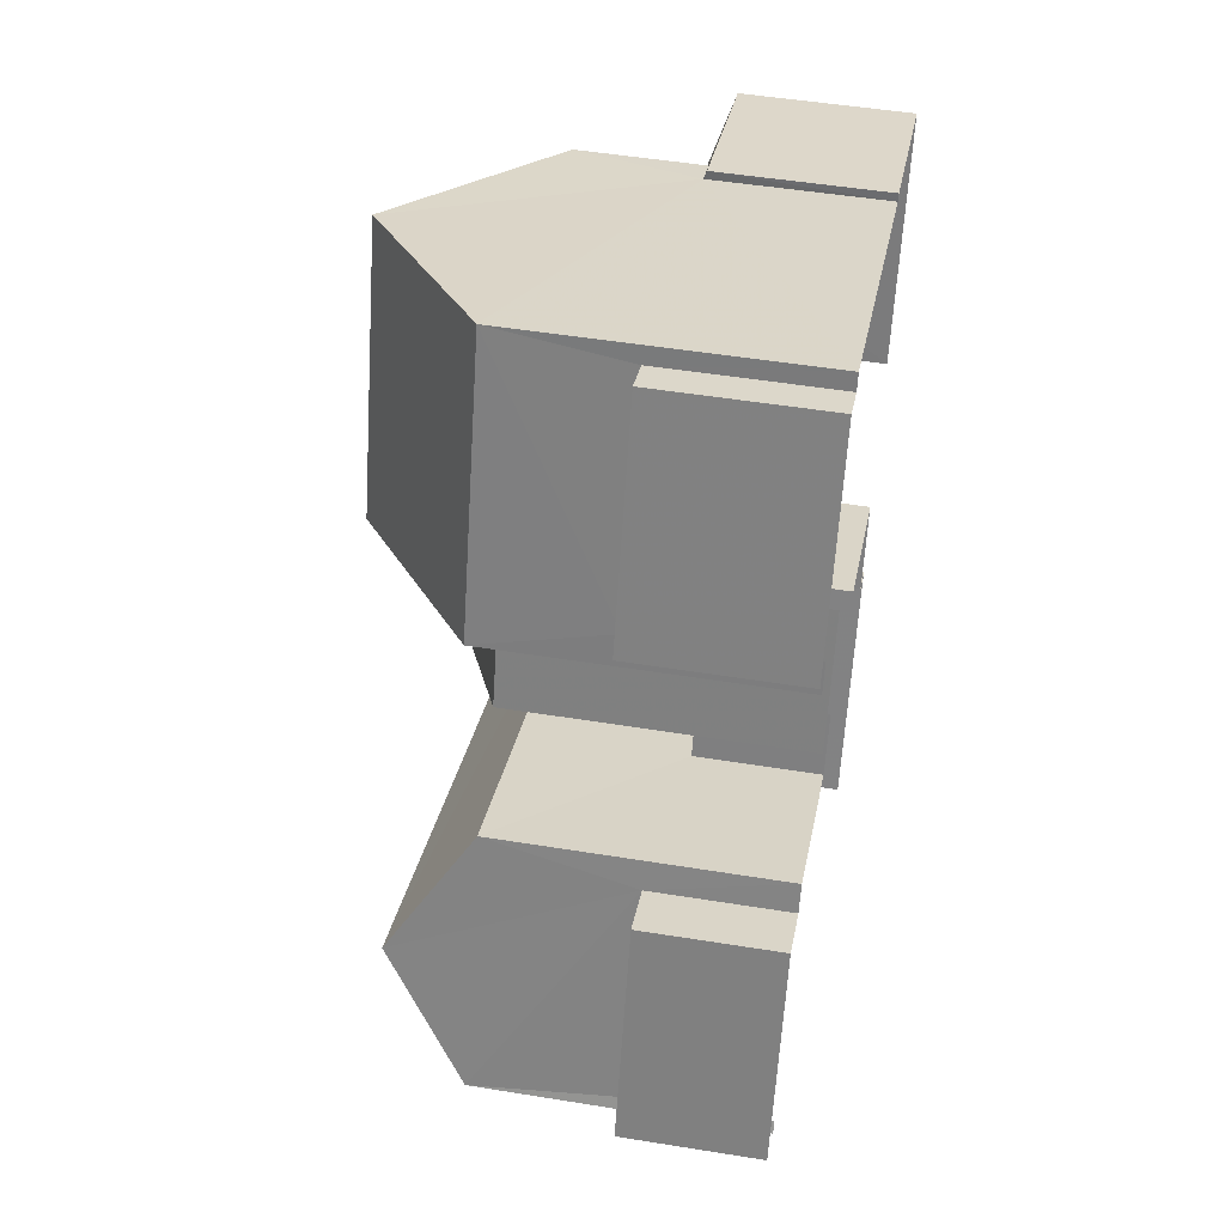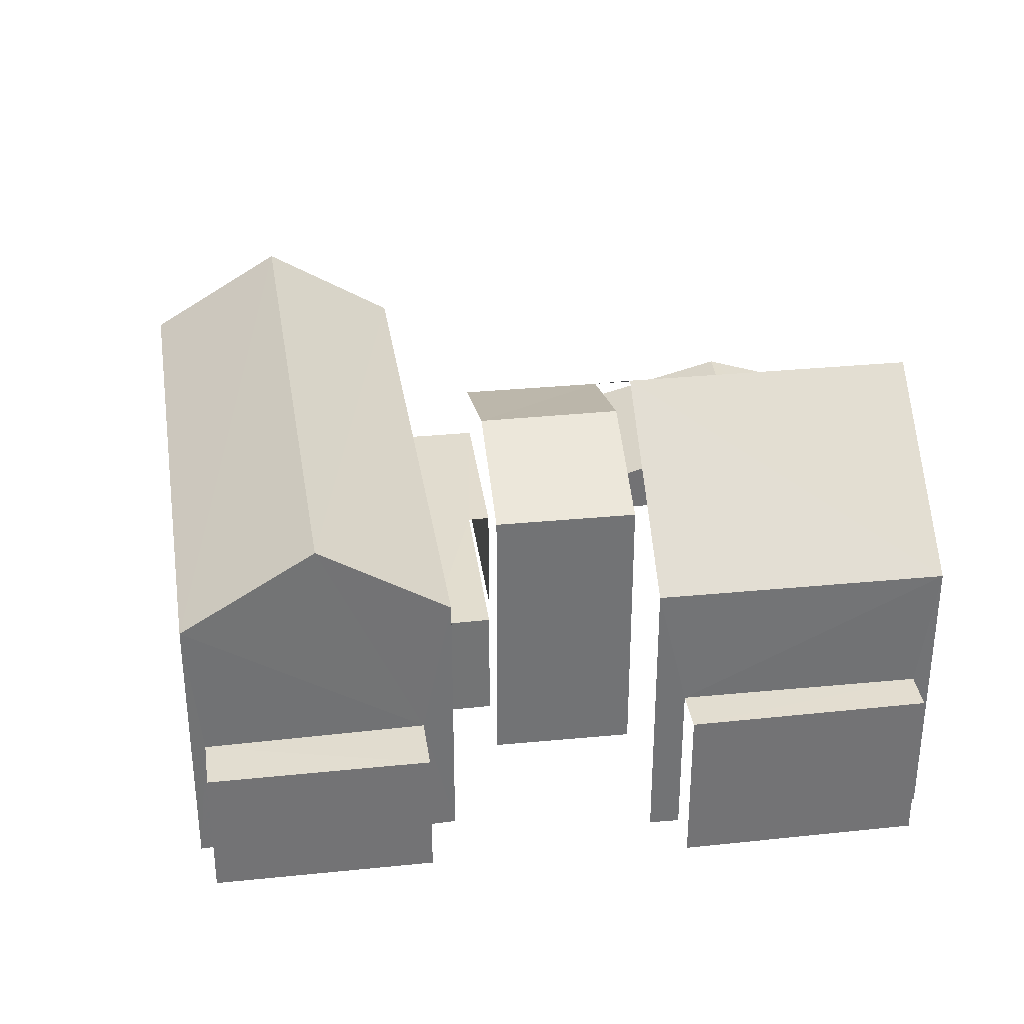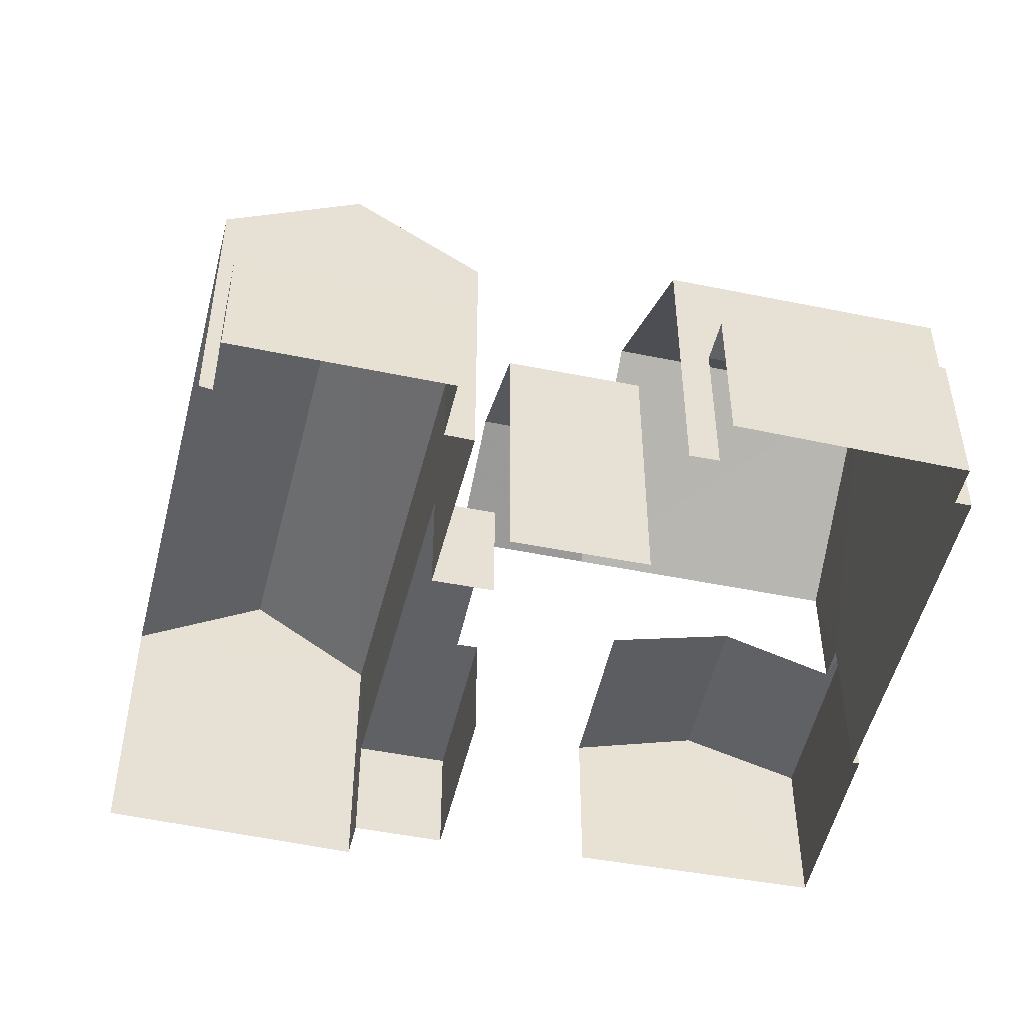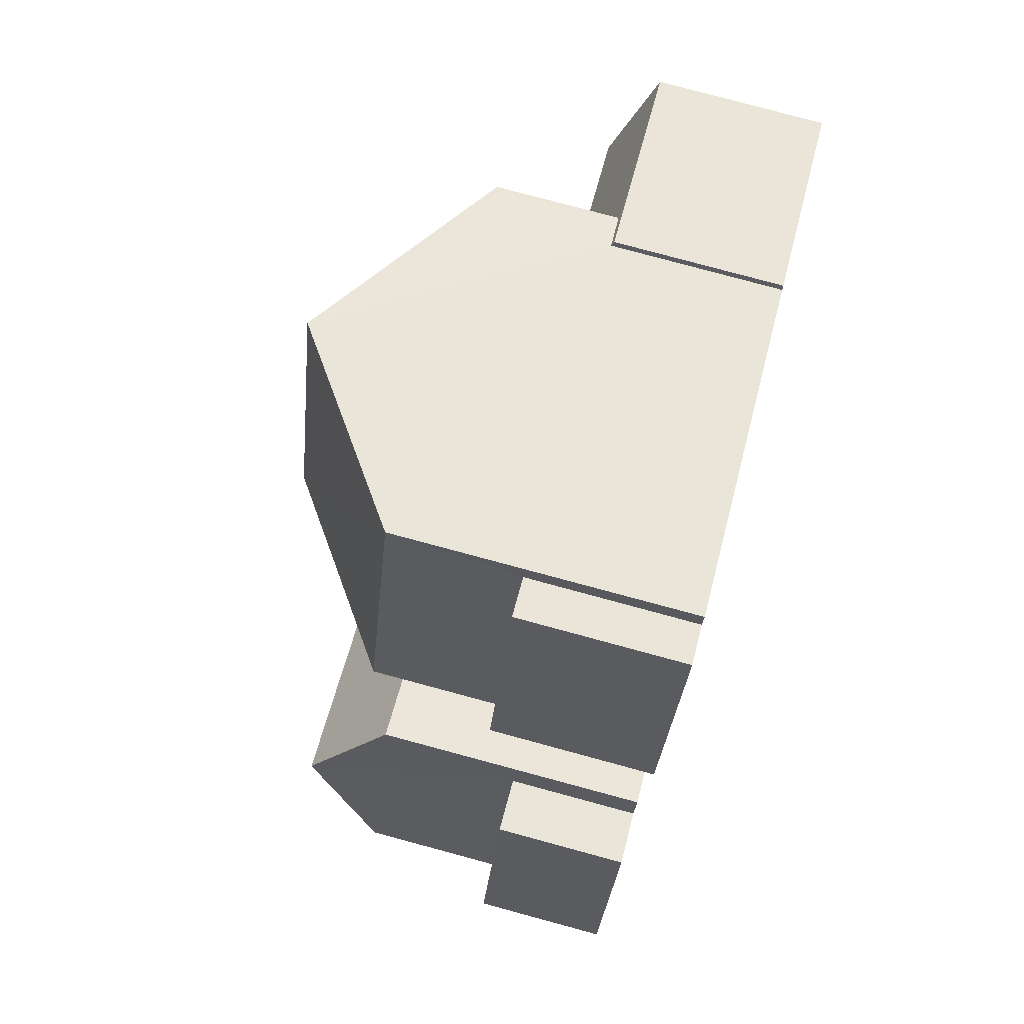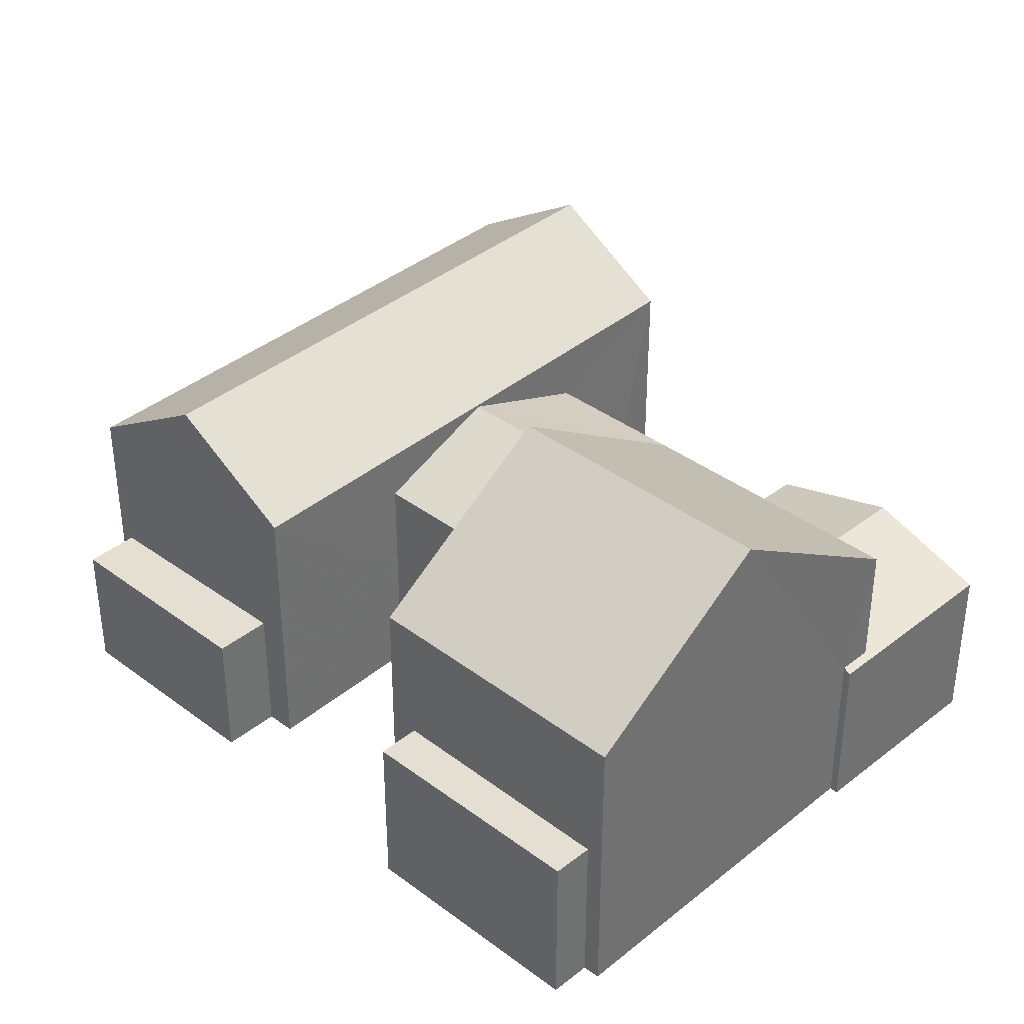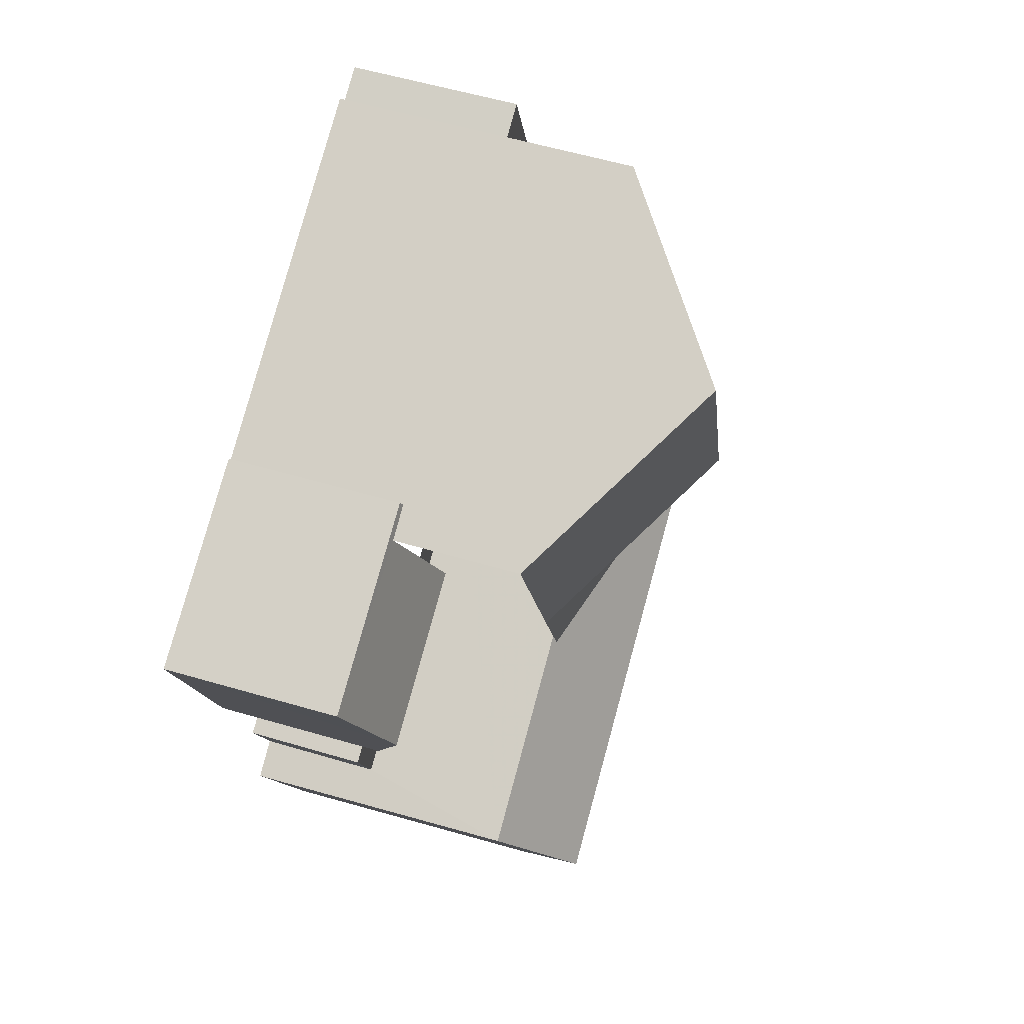
<metadata>
{"format":"obj","ext":"obj","renderer":"f3d","projection":"perspective","resolution":1024,"background":"white","views":[{"elev":48.9,"azim":100.3,"up":"+Y"},{"elev":34.6,"azim":102.5,"up":"+Z"},{"elev":-49.6,"azim":97.2,"up":"+Z"},{"elev":79.4,"azim":105.0,"up":"+Y"},{"elev":37.1,"azim":154.2,"up":"+Z"},{"elev":59.1,"azim":-73.6,"up":"+Y"}]}
</metadata>
<code>
v -2.248e+05 -1.284e+05 13.04
v -2.248e+05 -1.284e+05 13.04
v -2.248e+05 -1.284e+05 13.04
v -2.248e+05 -1.284e+05 13.04
v -2.248e+05 -1.284e+05 13.04
v -2.248e+05 -1.284e+05 13.04
v -2.248e+05 -1.284e+05 13.04
v -2.248e+05 -1.284e+05 13.04
v -2.248e+05 -1.284e+05 13.04
v -2.248e+05 -1.284e+05 13.04
v -2.248e+05 -1.284e+05 13.04
v -2.248e+05 -1.284e+05 13.04
v -2.248e+05 -1.284e+05 13.04
v -2.248e+05 -1.284e+05 13.04
v -2.248e+05 -1.284e+05 13.04
v -2.248e+05 -1.284e+05 13.04
v -2.248e+05 -1.284e+05 13.04
v -2.248e+05 -1.284e+05 13.04
v -2.248e+05 -1.284e+05 13.04
v -2.248e+05 -1.284e+05 13.04
v -2.248e+05 -1.284e+05 13.04
v -2.248e+05 -1.284e+05 13.04
v -2.248e+05 -1.284e+05 13.04
v -2.248e+05 -1.284e+05 13.04
v -2.248e+05 -1.284e+05 13.04
v -2.248e+05 -1.284e+05 13.04
v -2.248e+05 -1.284e+05 15.44
v -2.248e+05 -1.284e+05 15.44
v -2.248e+05 -1.284e+05 15.44
v -2.248e+05 -1.284e+05 15.44
v -2.248e+05 -1.284e+05 15.44
v -2.248e+05 -1.284e+05 15.44
v -2.248e+05 -1.284e+05 15.72
v -2.248e+05 -1.284e+05 15.72
v -2.248e+05 -1.284e+05 15.72
v -2.248e+05 -1.284e+05 15.72
v -2.248e+05 -1.284e+05 21.47
v -2.248e+05 -1.284e+05 18.88
v -2.248e+05 -1.284e+05 18.88
v -2.248e+05 -1.284e+05 21.47
v -2.248e+05 -1.284e+05 19.87
v -2.248e+05 -1.284e+05 19.87
v -2.248e+05 -1.284e+05 18.88
v -2.248e+05 -1.284e+05 18.88
v -2.248e+05 -1.284e+05 20.22
v -2.248e+05 -1.284e+05 18.62
v -2.248e+05 -1.284e+05 20.22
v -2.248e+05 -1.284e+05 18.62
v -2.248e+05 -1.284e+05 16.32
v -2.248e+05 -1.284e+05 16.32
v -2.248e+05 -1.284e+05 16.32
v -2.248e+05 -1.284e+05 16.32
v -2.248e+05 -1.284e+05 17.15
v -2.248e+05 -1.284e+05 17.15
v -2.248e+05 -1.284e+05 16.38
v -2.248e+05 -1.284e+05 16.38
v -2.248e+05 -1.284e+05 16.43
v -2.248e+05 -1.284e+05 16.38
v -2.248e+05 -1.284e+05 16.43
v -2.248e+05 -1.284e+05 16.38
v -2.248e+05 -1.284e+05 18.88
v -2.248e+05 -1.284e+05 18.88
v -2.248e+05 -1.284e+05 18.62
v -2.248e+05 -1.284e+05 18.62
v -2.248e+05 -1.284e+05 18.88
f 1 2 3
f 4 1 5
f 6 7 3
f 8 9 5
f 10 11 12
f 13 14 15
f 16 12 17
f 15 16 17
f 18 11 19
f 20 21 22
f 7 20 3
f 8 23 18
f 24 13 15
f 25 24 17
f 22 26 23
f 18 23 17
f 3 22 1
f 8 5 1
f 11 17 12
f 24 15 17
f 18 17 11
f 3 20 22
f 22 23 8
f 1 22 8
f 8 55 9
f 8 56 55
f 29 62 27
f 8 18 27
f 27 62 61
f 59 53 65
f 65 53 61
f 53 56 61
f 8 27 56
f 56 27 61
f 63 12 16
f 63 64 12
f 33 14 34
f 33 15 14
f 52 7 50
f 52 20 7
f 44 22 38
f 61 41 37
f 22 21 38
f 41 44 37
f 37 44 38
f 23 26 32
f 62 29 32
f 42 62 32
f 32 26 43
f 42 32 43
f 27 28 29
f 28 30 29
f 29 31 32
f 29 30 31
f 33 34 35
f 36 33 35
f 37 38 39
f 40 37 39
f 41 42 43
f 44 41 43
f 45 46 47
f 45 48 46
f 49 50 51
f 49 52 50
f 53 54 55
f 56 53 55
f 57 58 59
f 58 60 59
f 59 54 53
f 59 60 54
f 61 62 42
f 41 61 42
f 47 63 45
f 47 64 63
f 61 37 40
f 65 61 40
f 58 57 1
f 4 58 1
f 24 35 13
f 24 36 35
f 51 7 6
f 51 50 7
f 10 12 46
f 46 64 47
f 46 12 64
f 30 28 19
f 11 30 19
f 11 10 30
f 10 46 30
f 17 31 25
f 31 46 48
f 30 46 31
f 25 31 48
f 17 23 32
f 31 17 32
f 60 4 5
f 60 58 4
f 34 14 13
f 35 34 13
f 49 51 6
f 3 49 6
f 18 19 28
f 27 18 28
f 2 1 57
f 2 57 39
f 39 57 40
f 57 59 65
f 57 65 40
f 60 5 54
f 5 9 54
f 9 55 54
f 52 21 20
f 21 52 38
f 3 2 49
f 39 38 52
f 2 39 49
f 39 52 49
f 44 43 26
f 22 44 26
f 24 25 36
f 16 15 33
f 63 33 36
f 63 16 33
f 36 25 48
f 45 63 36
f 45 36 48

</code>
